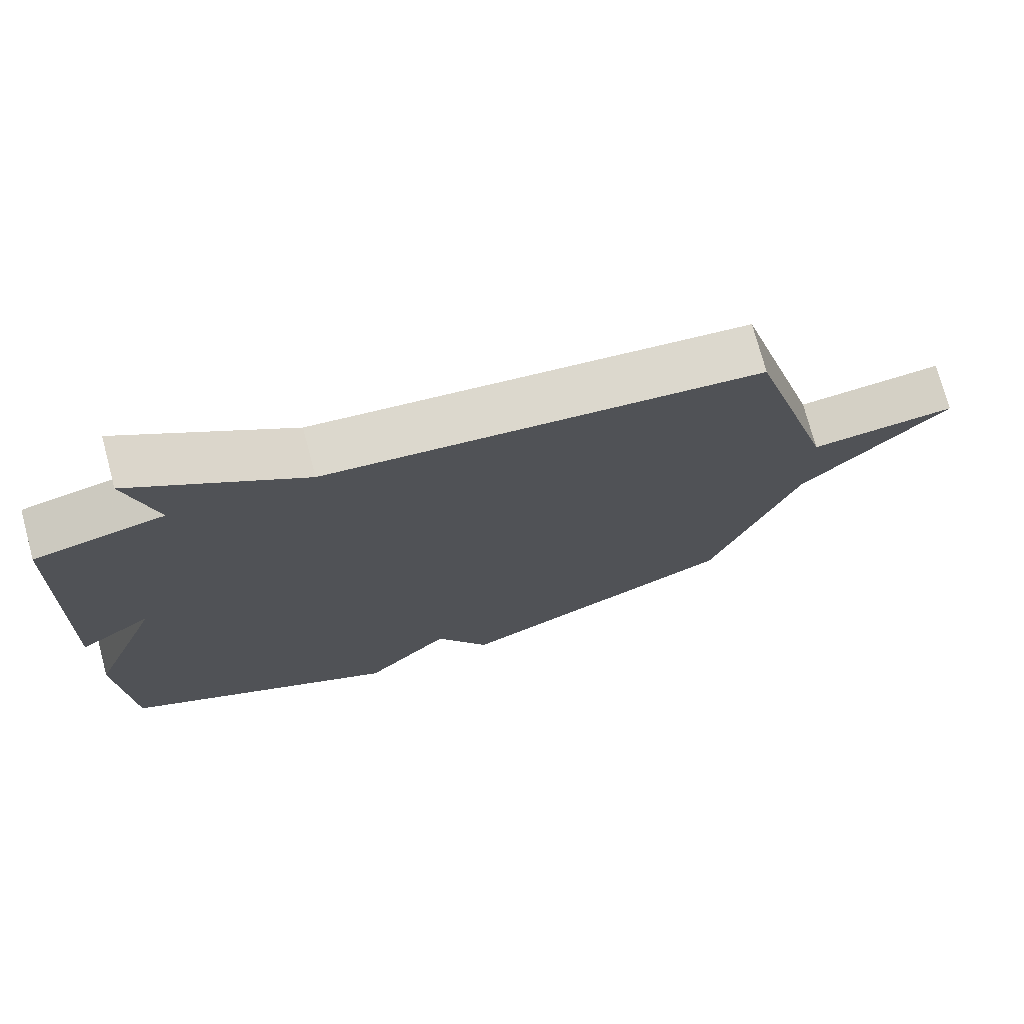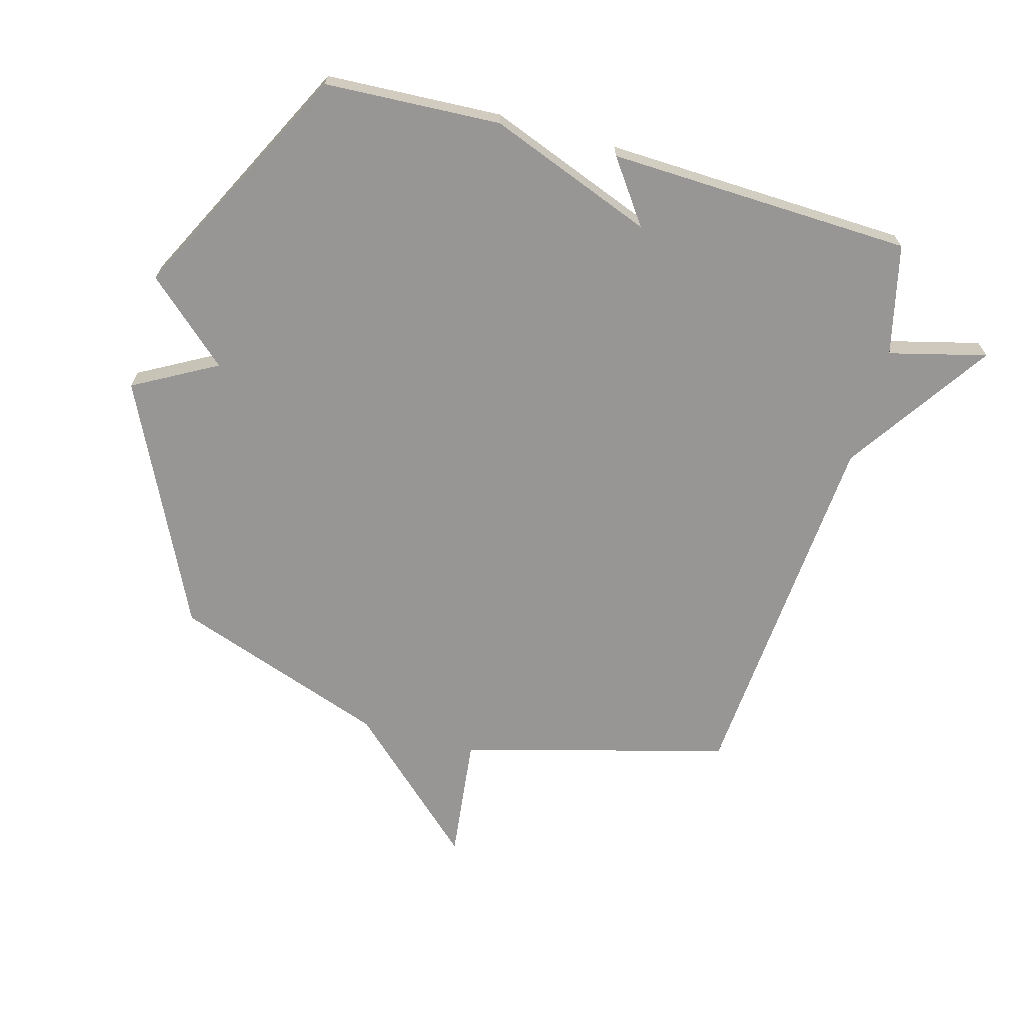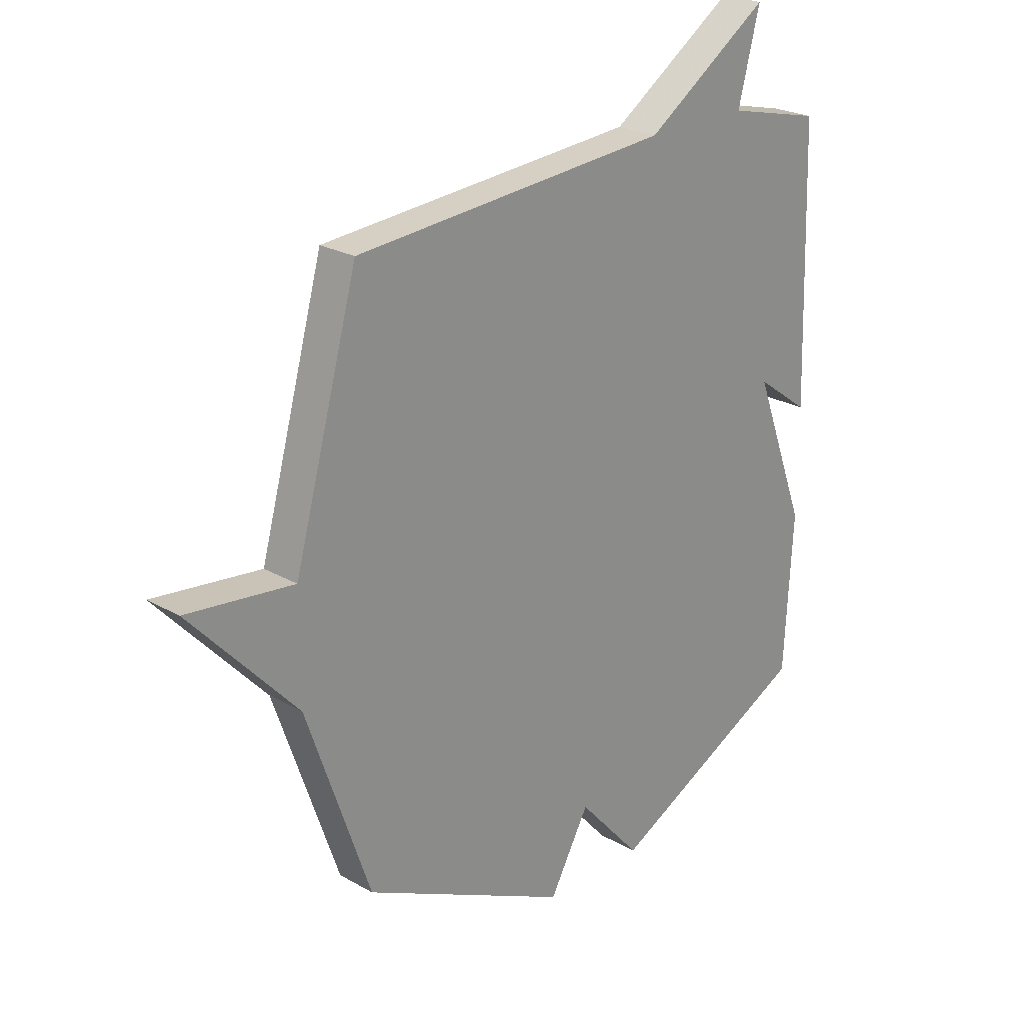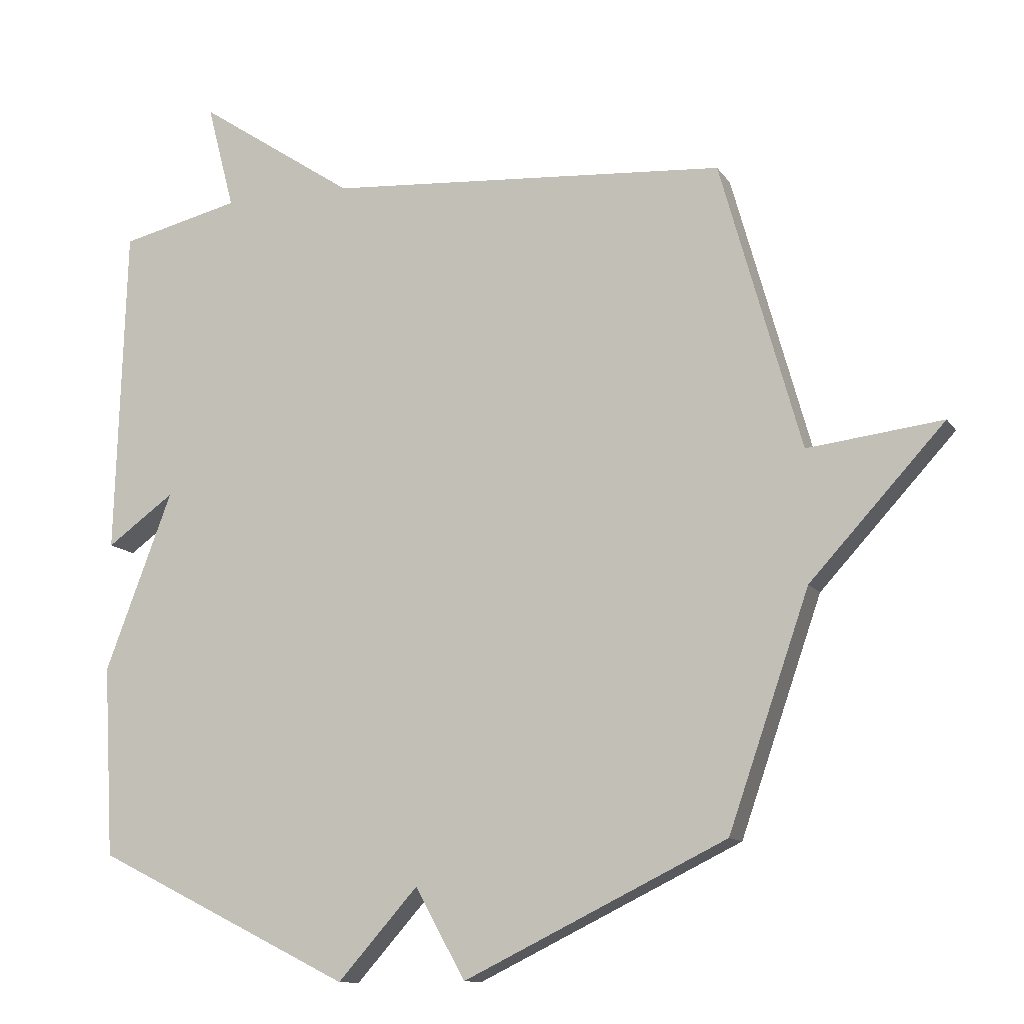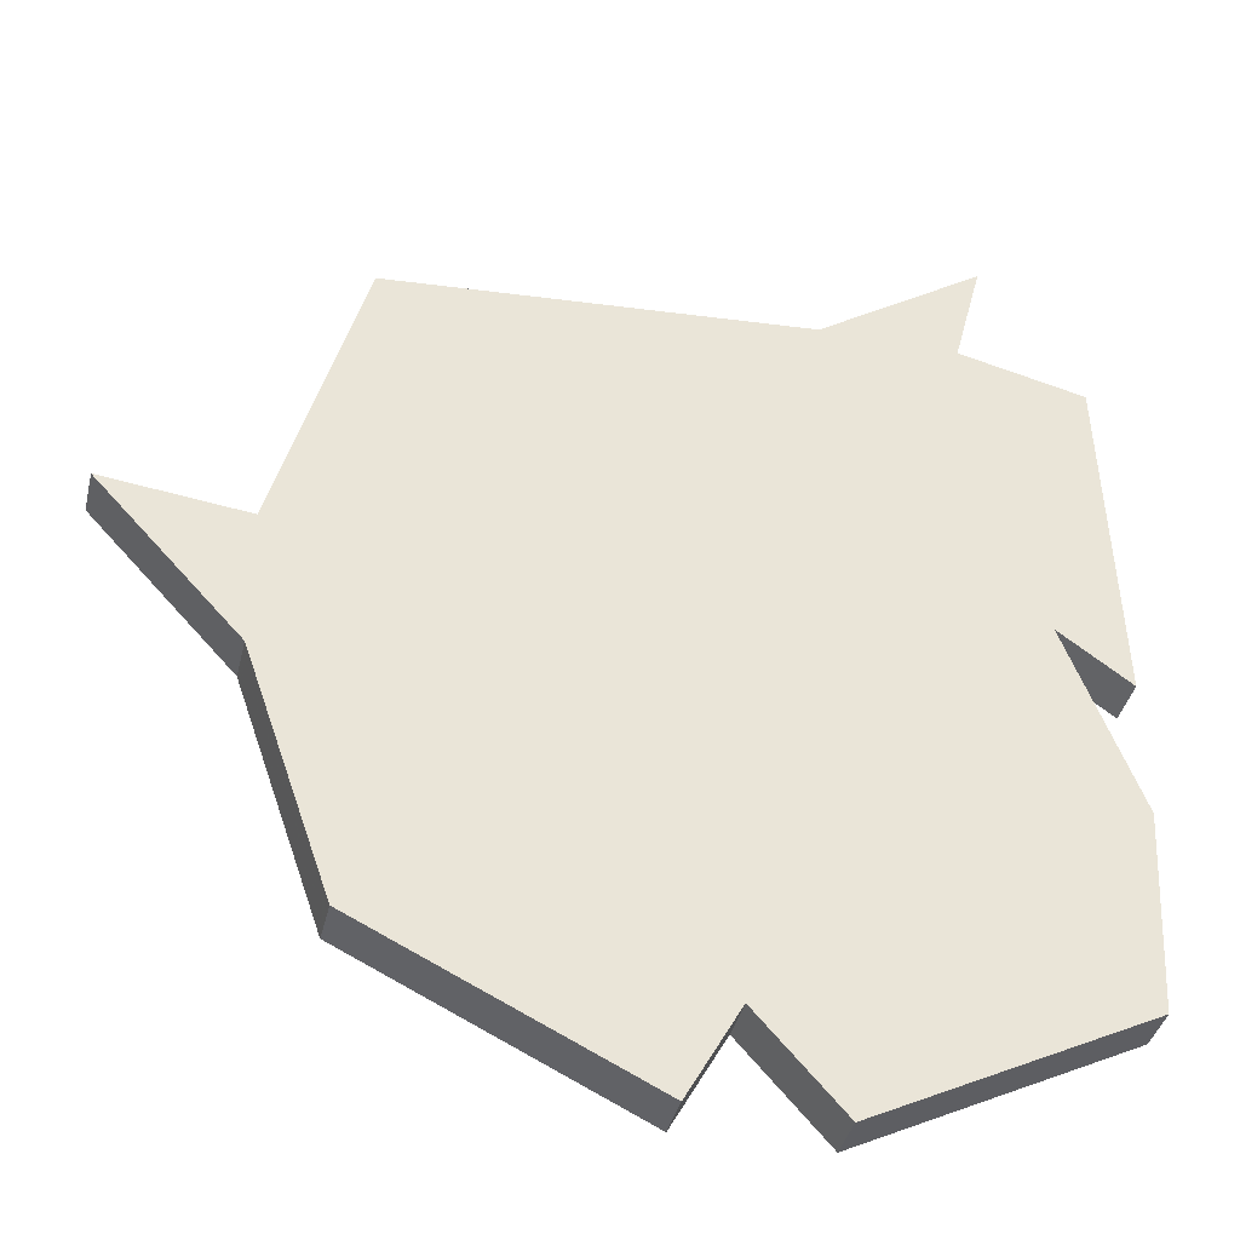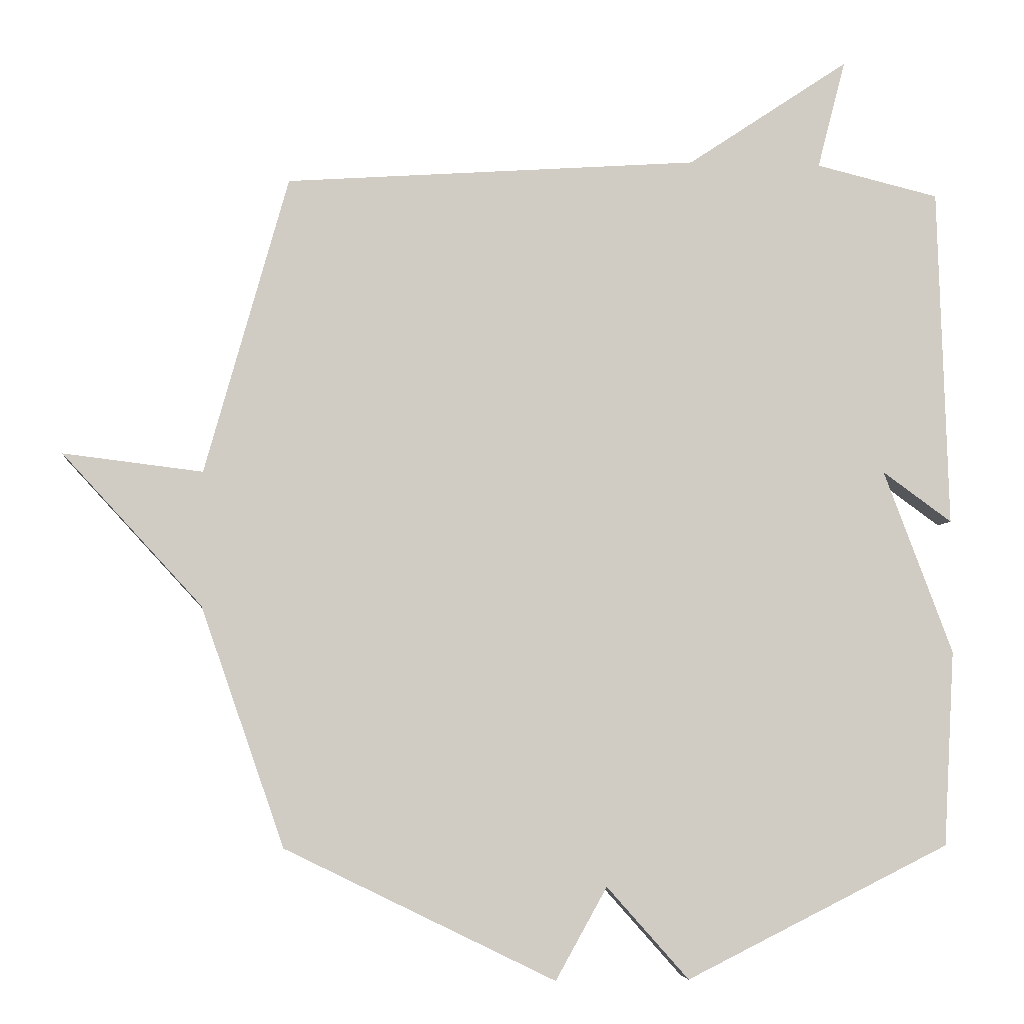
<metadata>
{"format":"obj","ext":"obj","renderer":"f3d","projection":"perspective","resolution":1024,"background":"white","views":[{"elev":74.3,"azim":-15.0,"up":"+Z"},{"elev":-67.8,"azim":-105.8,"up":"+Y"},{"elev":23.9,"azim":133.5,"up":"+Z"},{"elev":-11.8,"azim":20.8,"up":"+Z"},{"elev":-39.2,"azim":166.7,"up":"+Z"},{"elev":-5.2,"azim":173.9,"up":"+Z"}]}
</metadata>
<code>
v 0.5 0.07 -0.5
v 0.096 0.07 -0.697
v 0.019 0.07 -0.559
v -0.104 0.07 -0.697
v -0.5 0.07 -0.5
v -0.516 0.07 -0.207
v -0.412 0.07 0.068
v -0.516 0.07 -0.007
v -0.5 0.07 0.5
v -0.316 0.07 0.544
v -0.358 0.07 0.706
v -0.116 0.07 0.544
v 0.5 0.07 0.5
v 0.624 0.07 0.057
v 0.831 0.07 0.082
v 0.624 0.07 -0.143
v 0.5 0 -0.5
v 0.096 0 -0.697
v 0.019 0 -0.559
v -0.104 0 -0.697
v -0.5 0 -0.5
v -0.516 0 -0.207
v -0.412 0 0.068
v -0.516 0 -0.007
v -0.5 0 0.5
v -0.316 0 0.544
v -0.358 0 0.706
v -0.116 0 0.544
v 0.5 0 0.5
v 0.624 0 0.057
v 0.831 0 0.082
v 0.624 0 -0.143
f 14 15 16
f 1 2 3
f 16 1 3
f 14 16 3
f 13 14 3
f 12 13 3
f 10 11 12 3
f 7 8 9 10
f 3 4 5
f 10 3 5
f 7 10 5
f 5 6 7
f 32 31 30
f 19 18 17
f 19 17 32
f 19 32 30
f 19 30 29
f 19 29 28
f 19 28 27 26
f 26 25 24 23
f 21 20 19
f 21 19 26
f 21 26 23
f 23 22 21
f 1 17 18 2
f 2 18 19 3
f 3 19 20 4
f 4 20 21 5
f 5 21 22 6
f 6 22 23 7
f 7 23 24 8
f 8 24 25 9
f 9 25 26 10
f 10 26 27 11
f 11 27 28 12
f 12 28 29 13
f 13 29 30 14
f 14 30 31 15
f 15 31 32 16
f 16 32 17 1

</code>
